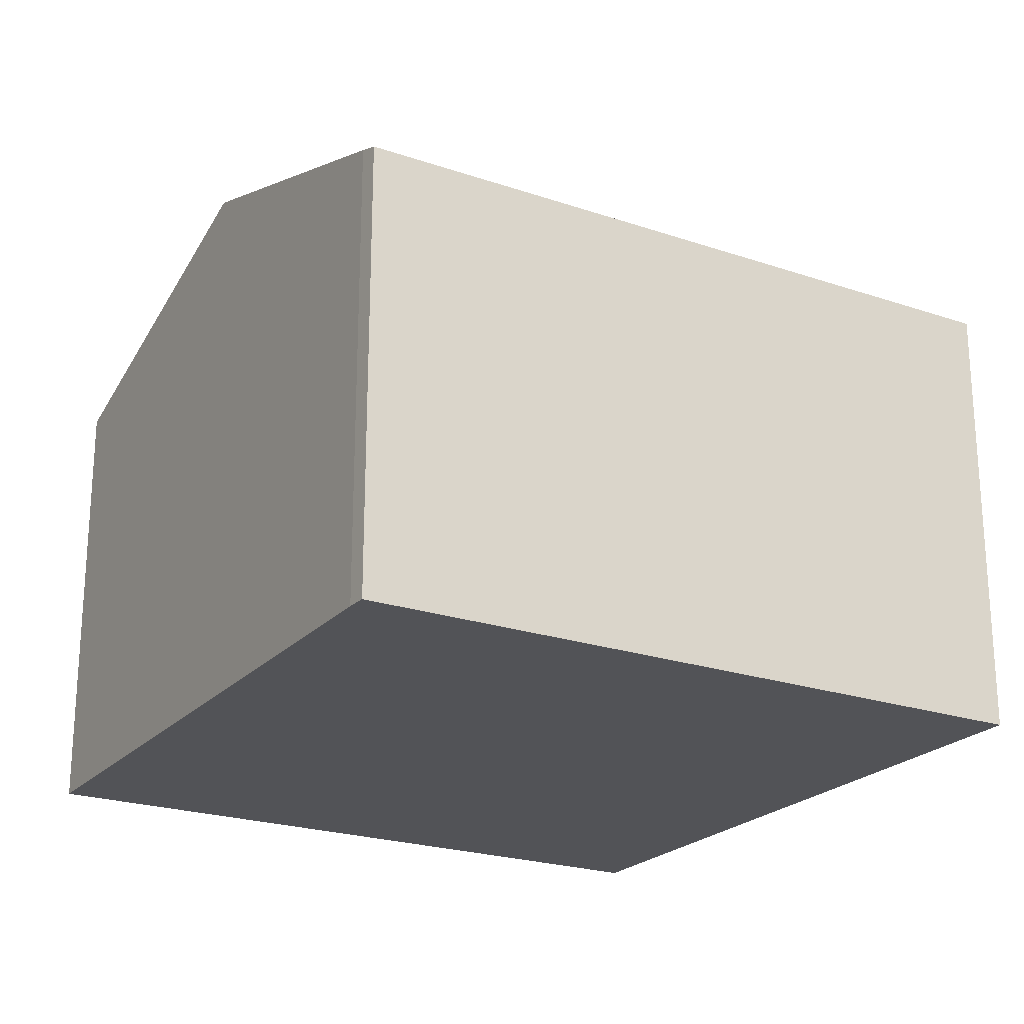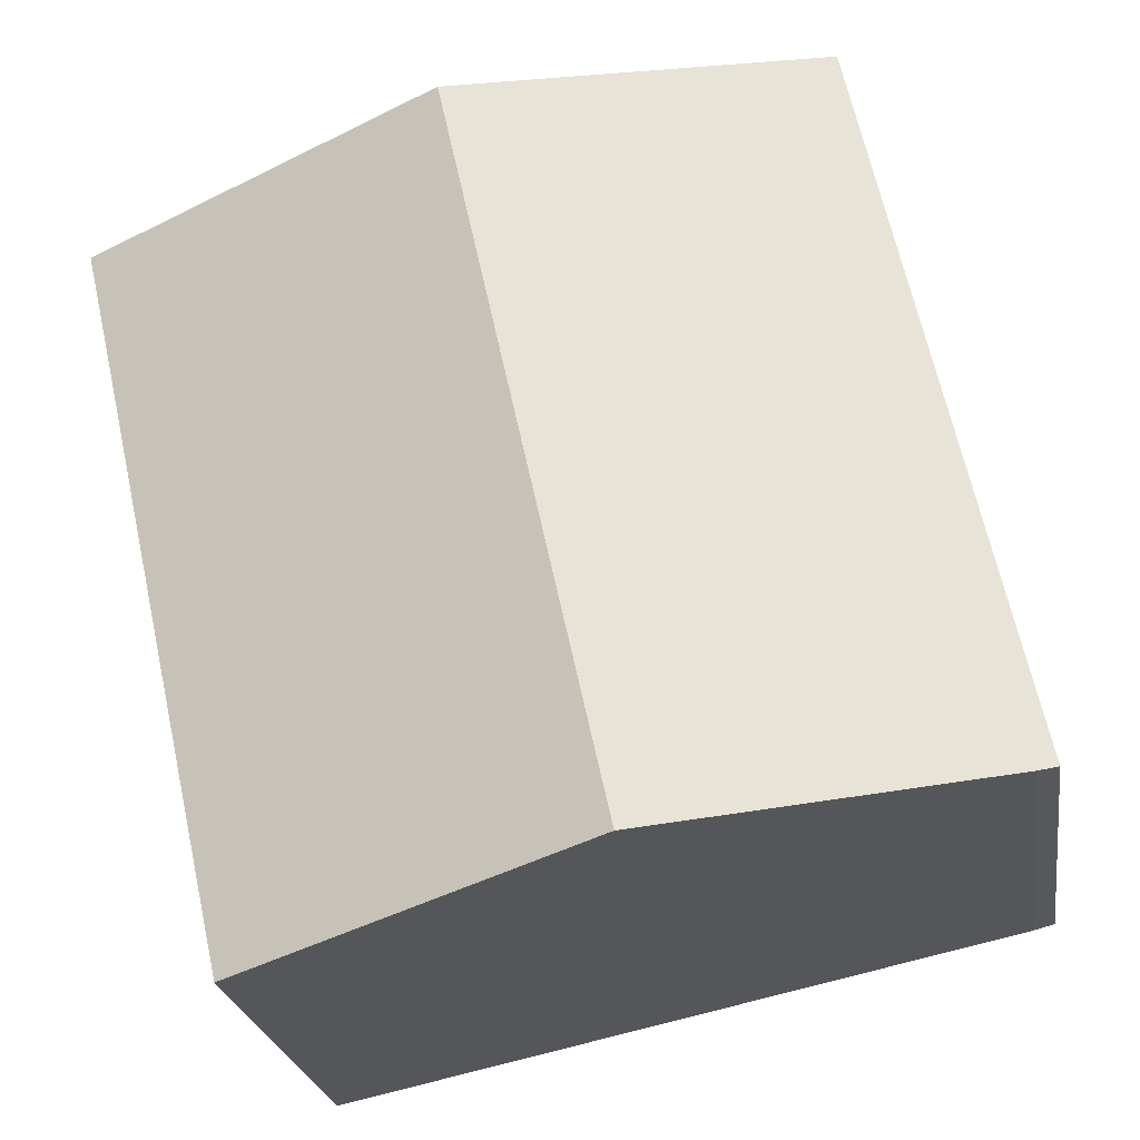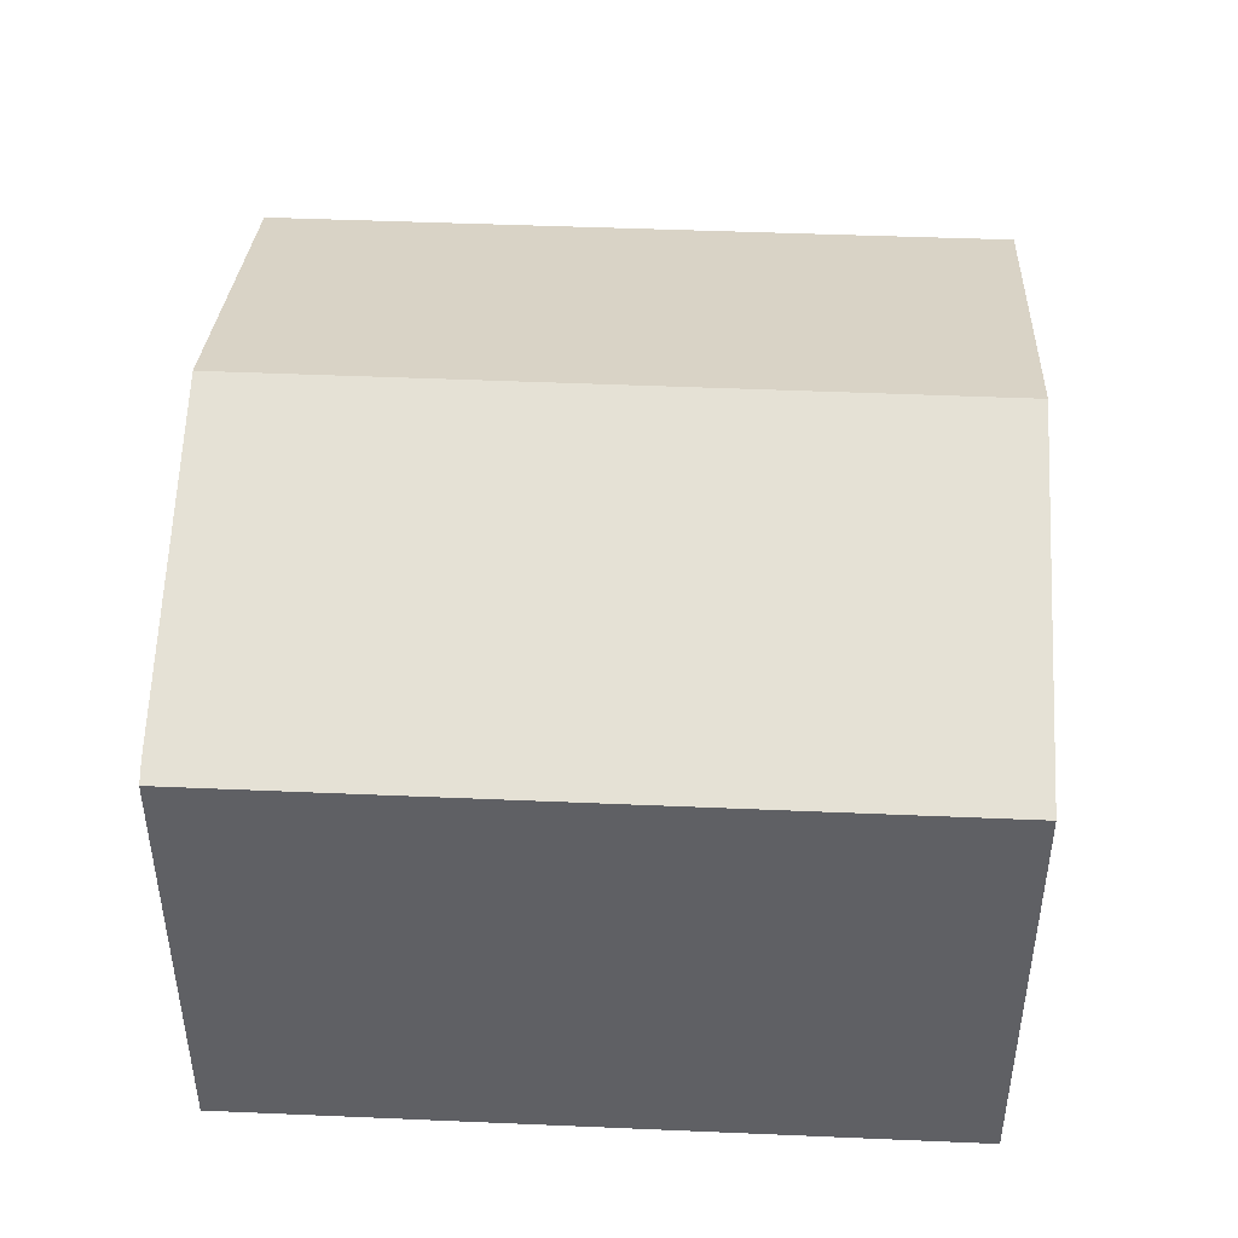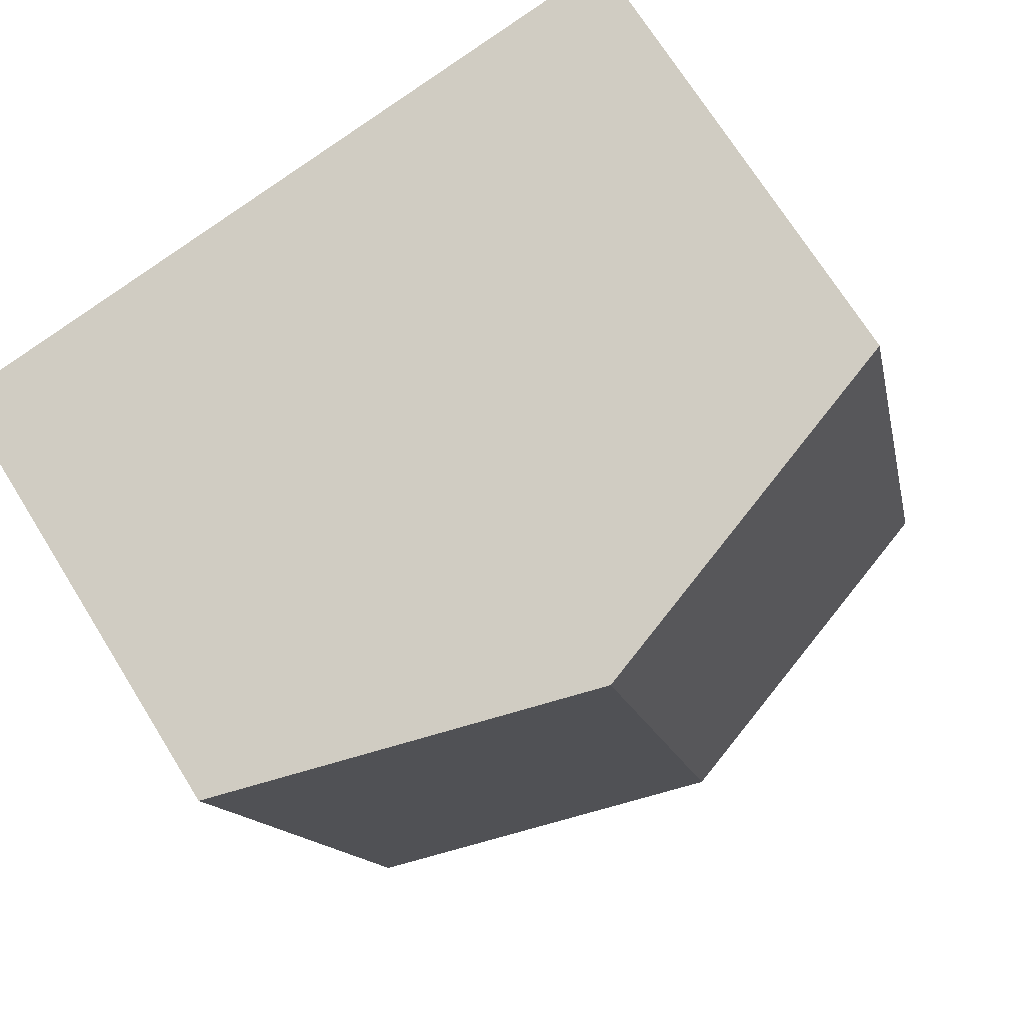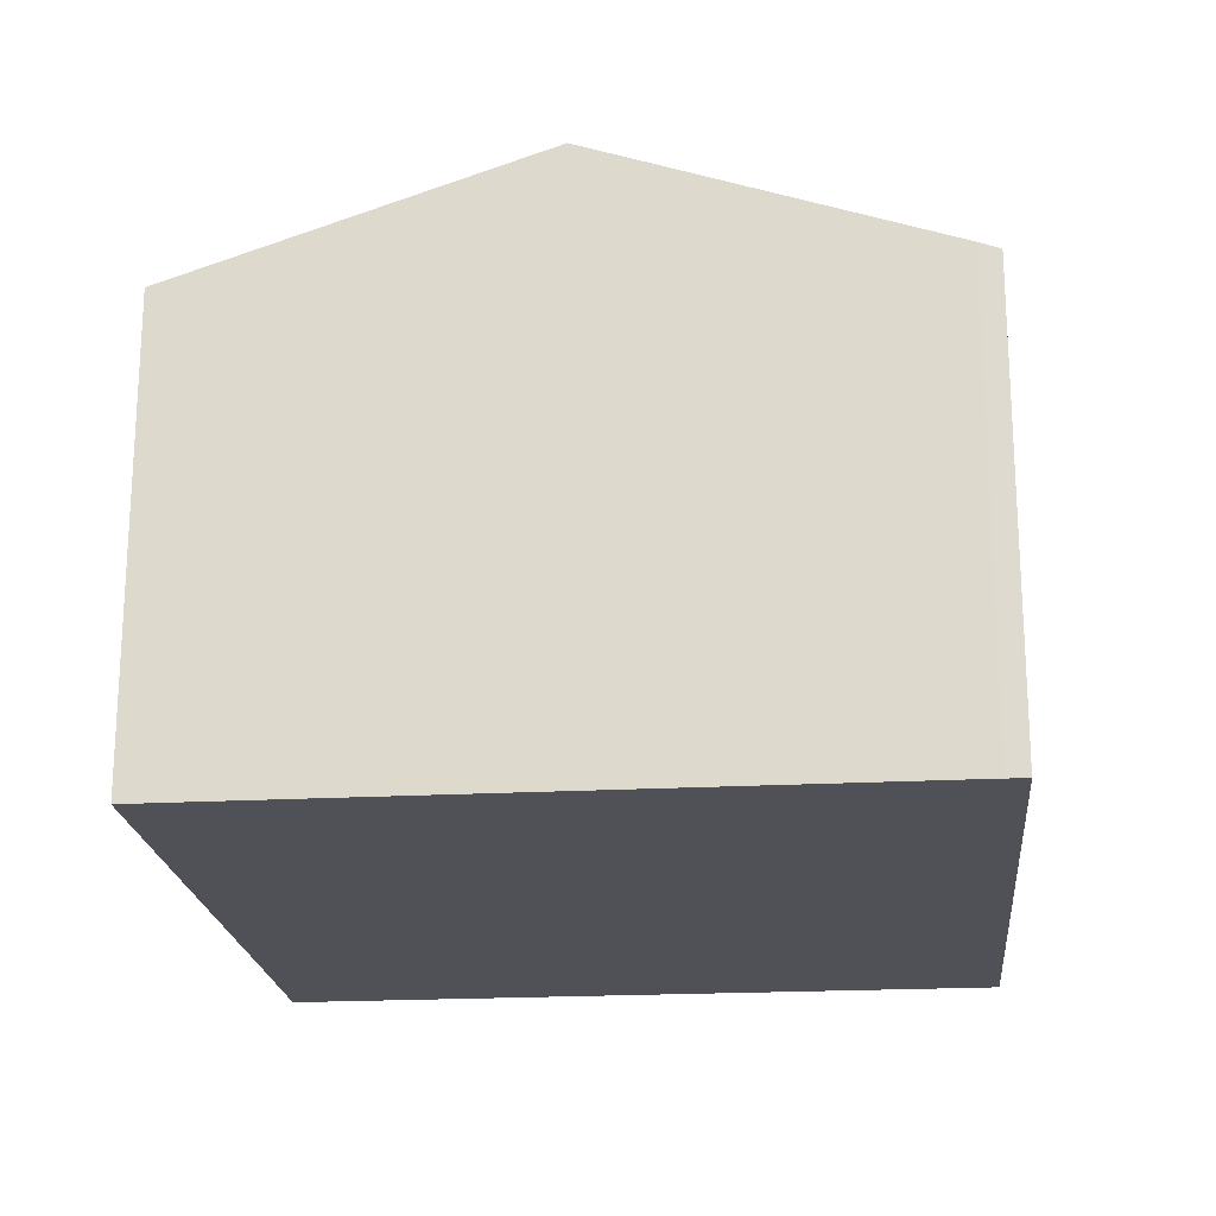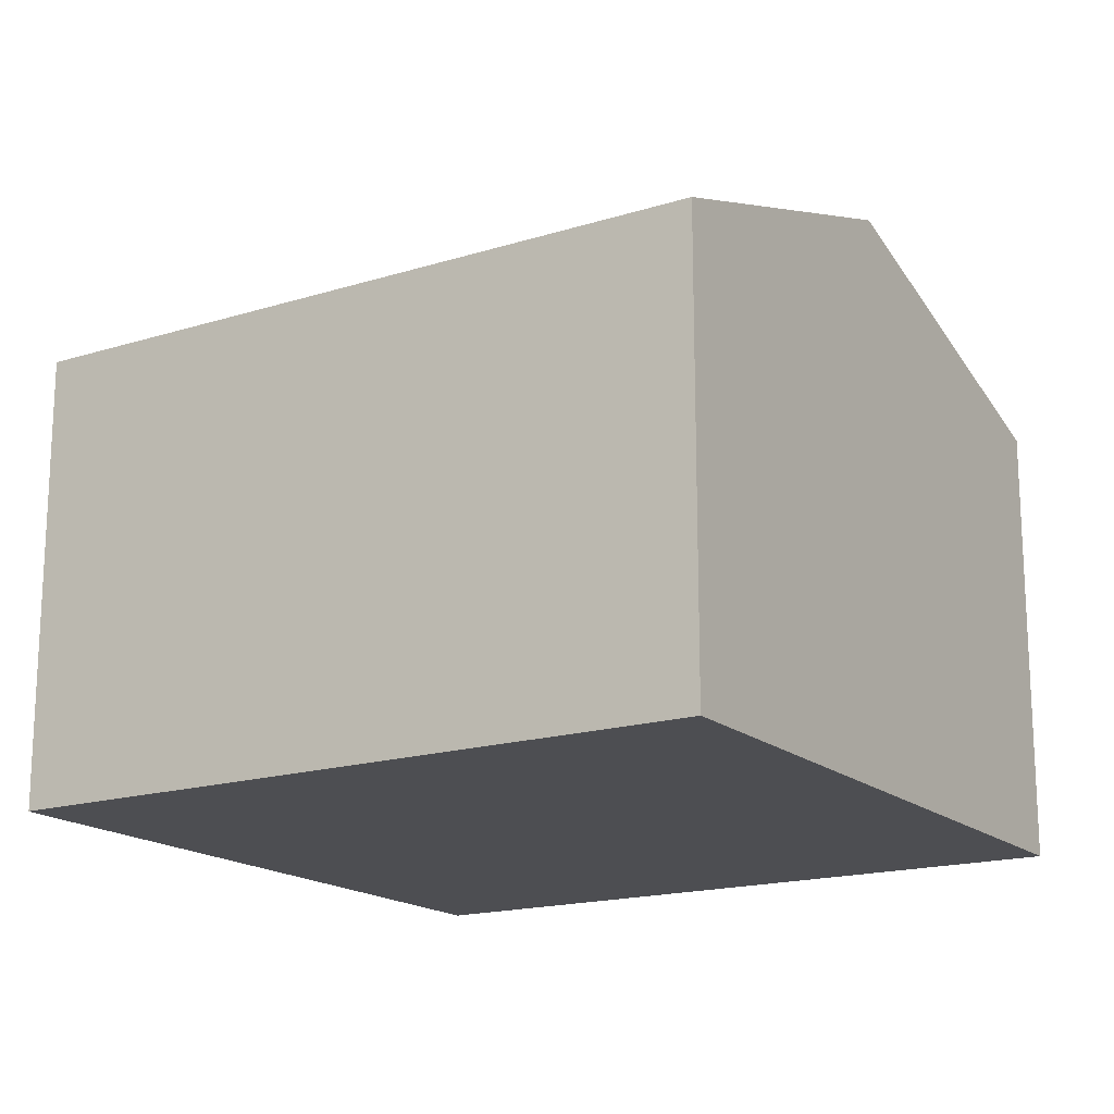
<metadata>
{"format":"obj","ext":"obj","renderer":"f3d","projection":"perspective","resolution":1024,"background":"white","views":[{"elev":-22.5,"azim":-108.0,"up":"+Y"},{"elev":-23.8,"azim":-171.5,"up":"+Z"},{"elev":46.3,"azim":-74.8,"up":"+Y"},{"elev":70.5,"azim":148.2,"up":"+Z"},{"elev":-20.5,"azim":-162.1,"up":"+Y"},{"elev":-17.2,"azim":-45.7,"up":"+Y"}]}
</metadata>
<code>
v  7.41 12.06 -1.622
v  3.256 9.553 14.85
v  10.67 12.06 13.23
v  3.105 9.553 14.16
v  0 9.553 5.85e-16
v  0.427 9.699 -0.113
v  17.48 9.552 8.872
v  18.1 9.547 11.61
v  14.85 9.564 -2.974
v  14.79 9.564 -3.217
v  14.3 9.73 -3.111
v  14.79 1.97e-16 -3.217
v  14.3 1.905e-16 -3.111
v  7.41 9.932e-17 -1.622
v  0.427 6.919e-18 -0.113
v  0 0 0
v  3.105 -8.67e-16 14.16
v  3.256 -9.091e-16 14.85
v  10.67 -8.1e-16 13.23
v  18.1 -7.107e-16 11.61
v  17.48 -5.433e-16 8.872
v  14.85 1.821e-16 -2.974
g defaultobject
f 1 2 3
f 2 1 4
f 4 1 5
f 5 1 6
f 7 3 8
f 3 7 9
f 3 9 10
f 3 10 11
f 3 11 1
f 12 11 10
f 11 12 1
f 1 12 6
f 6 12 13
f 6 13 14
f 6 14 15
f 15 5 6
f 5 15 16
f 16 4 5
f 4 16 17
f 4 17 2
f 2 17 18
f 18 3 2
f 3 18 8
f 8 18 19
f 8 19 20
f 20 7 8
f 7 20 9
f 9 20 21
f 9 21 22
f 9 22 10
f 10 22 12
f 15 17 16
f 17 15 14
f 17 14 13
f 17 13 12
f 17 12 22
f 17 22 21
f 17 21 18
f 18 21 19
f 19 21 20

</code>
